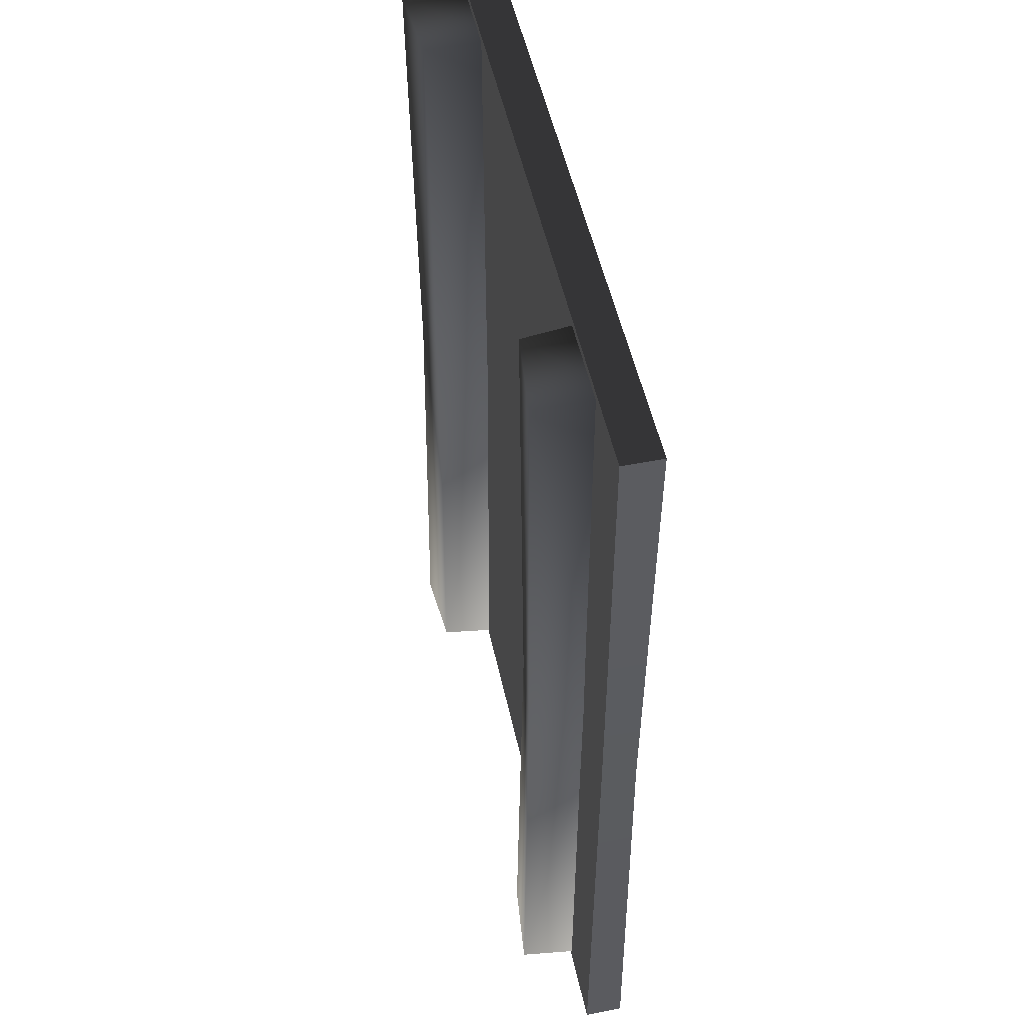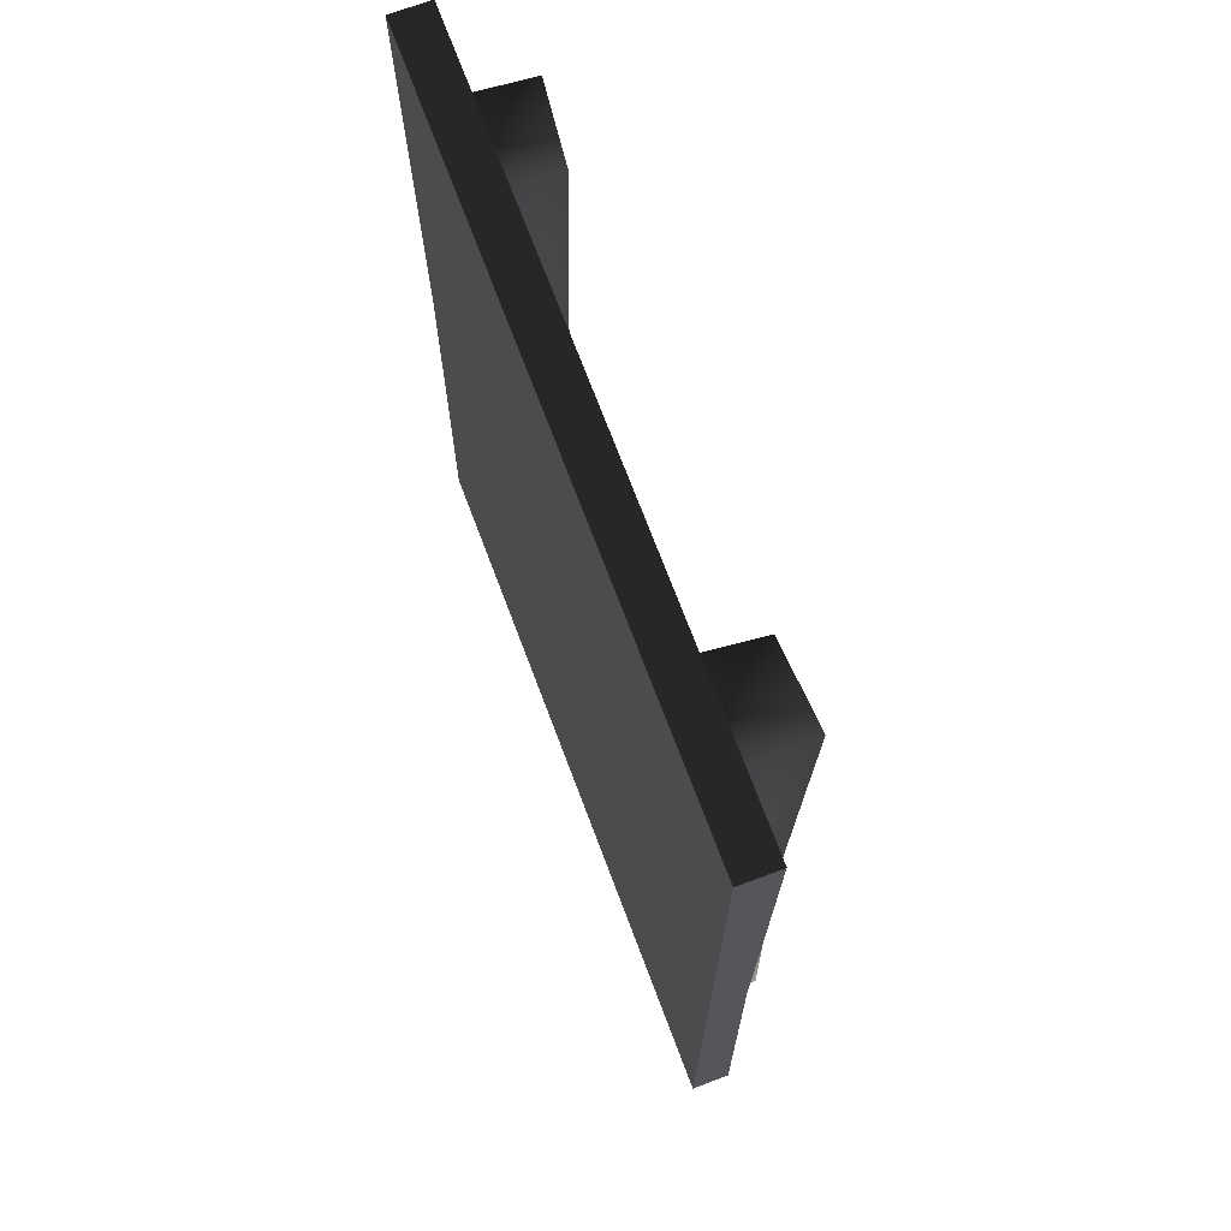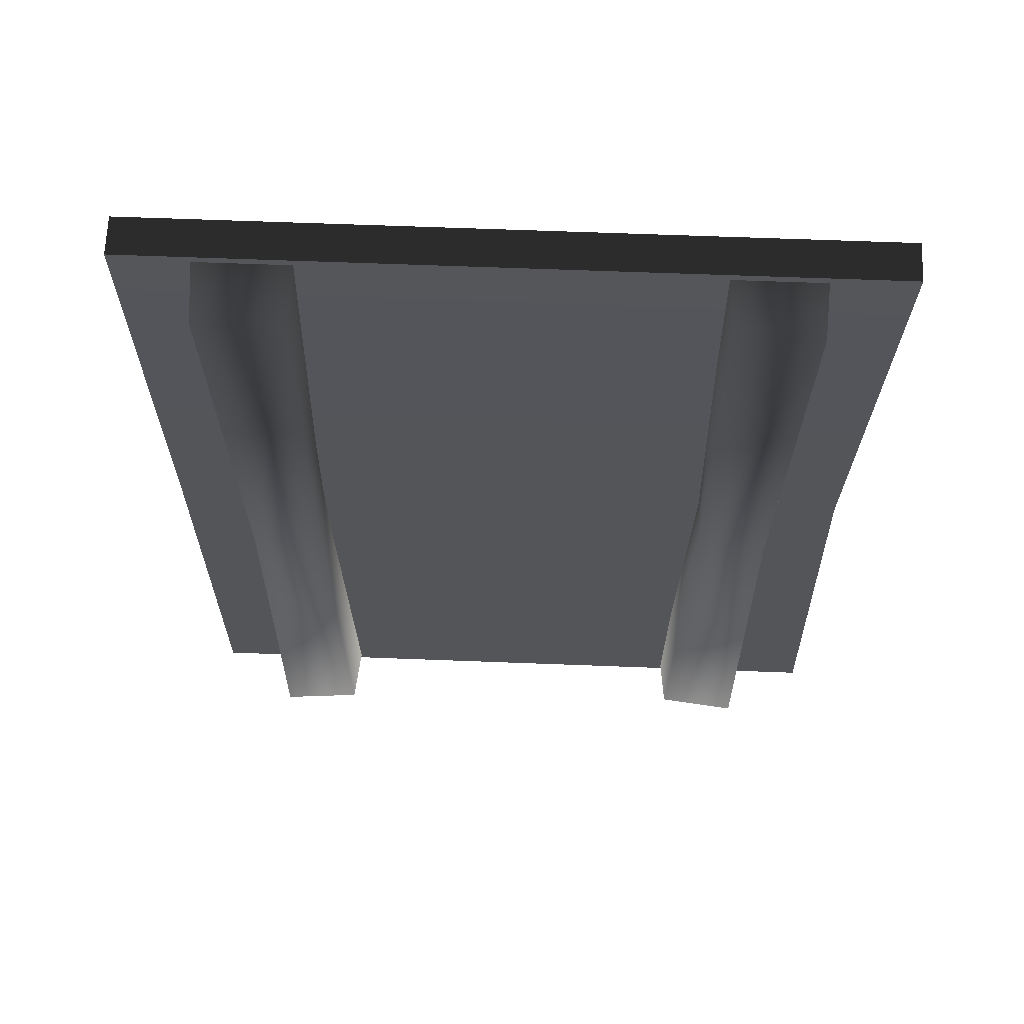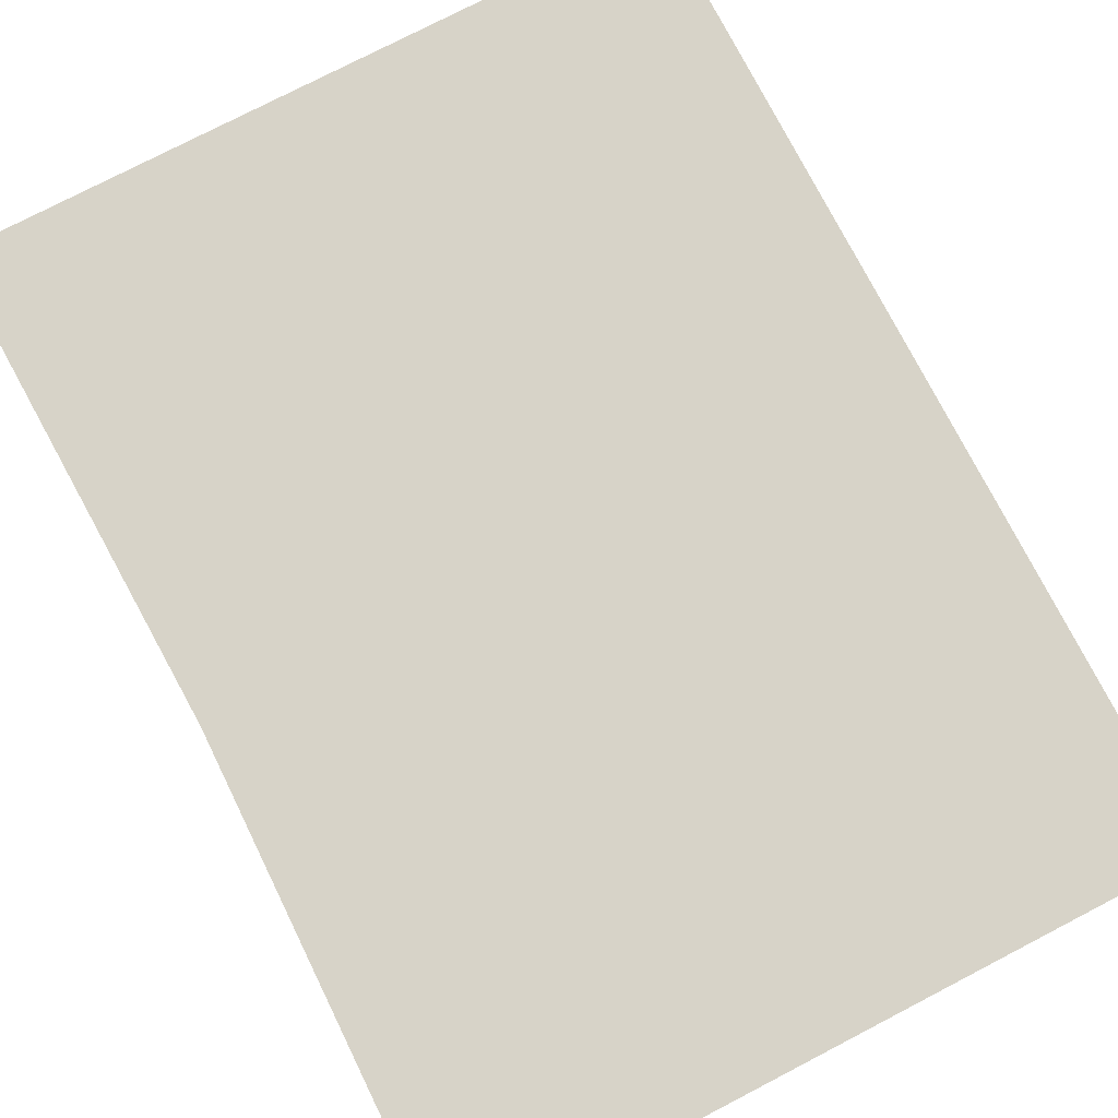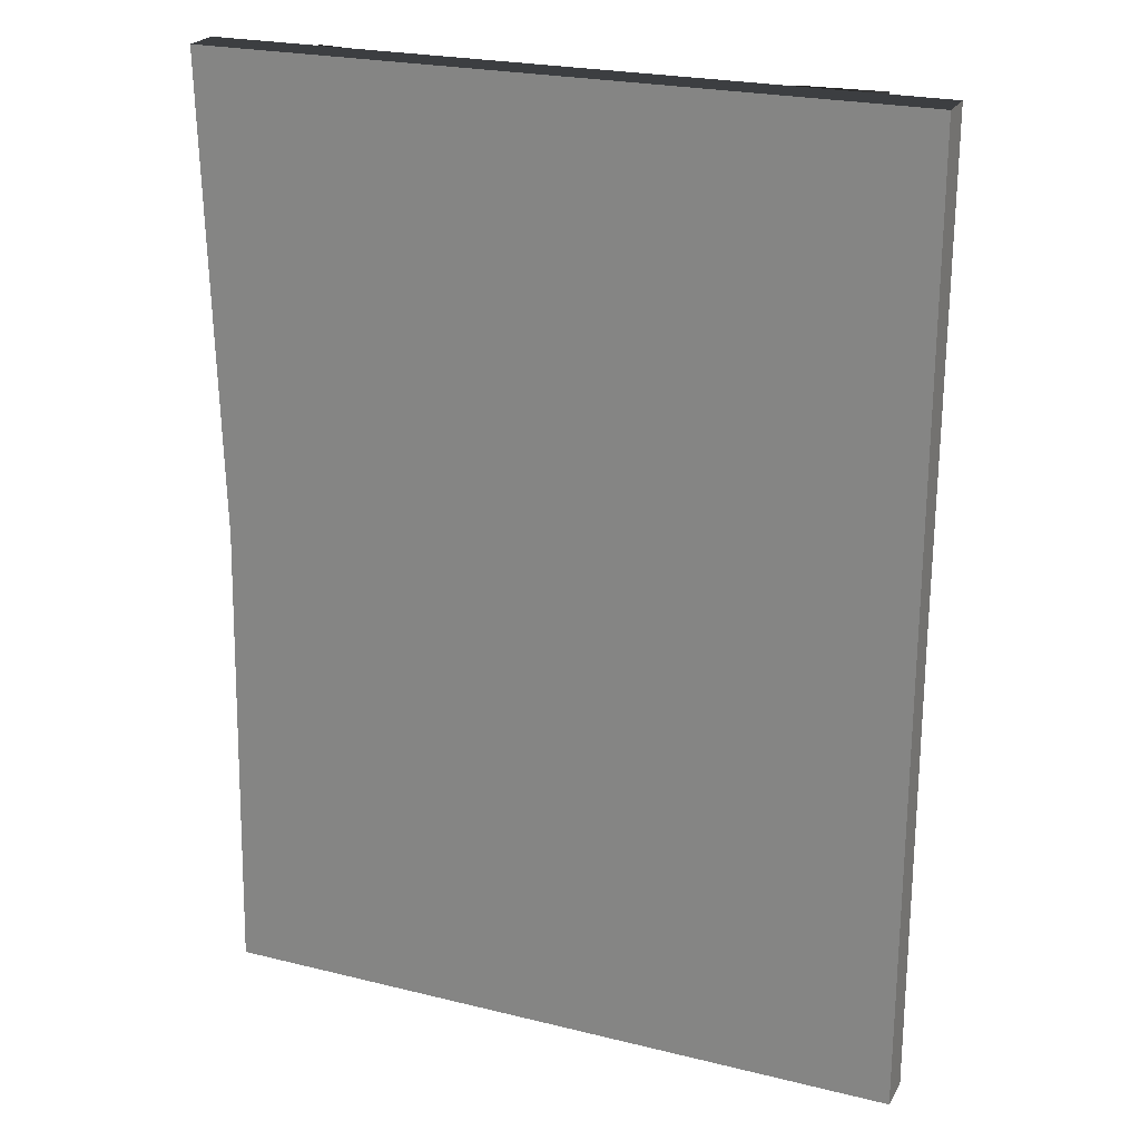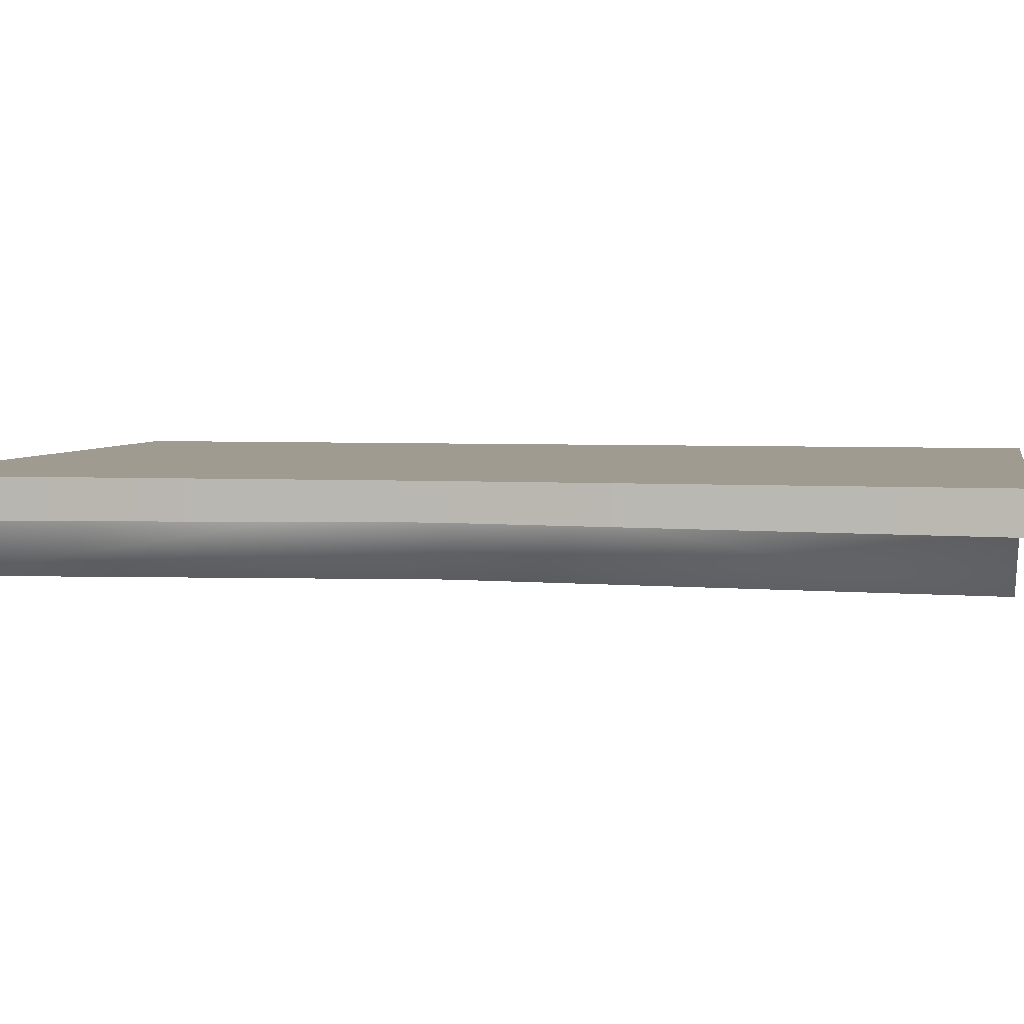
<metadata>
{"format":"obj","ext":"obj","renderer":"f3d","projection":"perspective","resolution":1024,"background":"white","views":[{"elev":51.0,"azim":77.9,"up":"+Z"},{"elev":71.9,"azim":-110.7,"up":"+Z"},{"elev":65.4,"azim":2.2,"up":"+Z"},{"elev":77.2,"azim":152.6,"up":"+Y"},{"elev":23.2,"azim":-157.3,"up":"+Z"},{"elev":4.1,"azim":101.0,"up":"+Y"}]}
</metadata>
<code>
v -5.491 1.854 14.76
v -8.196 -0.7793 14.61
v -5.715 -0.6008 14.61
v 6.329 -0.3268 -14.64
v 9.046 1.854 -14.79
v 8.81 -0.6008 -14.64
v 6.093 1.854 -14.79
v 6.329 -0.3268 14.61
v 8.959 1.854 14.76
v 6.18 1.854 14.76
v 8.81 -0.6008 14.61
v -5.479 1.854 -14.79
v -8.196 -0.7793 -14.64
v -8.432 1.854 -14.79
v -5.715 -0.6008 -14.64
v -8.009 -0.6338 0.1293
v -8.432 1.854 -14.79
v -8.196 -0.7793 -14.64
v -8.009 1.782 0.1293
v -8.419 1.854 14.76
v -8.196 -0.7793 14.61
v 6.516 -0.1813 0.1293
v 6.093 1.854 -14.79
v 6.329 -0.3268 -14.64
v 6.18 1.854 14.76
v 6.329 -0.3268 14.61
v 6.516 1.782 0.1293
v 11.01 2.311 -0.02558
v 11.38 2.311 14.96
v 11.38 1.111 14.96
v 11.38 1.111 -15.01
v 11.38 2.311 -15.01
v 11.01 1.244 -0.02558
v 0.3685 1.111 14.96
v 0.3685 2.311 14.96
v -10.64 2.311 14.96
v -10.64 1.111 14.96
v 11.38 2.311 14.96
v 11.38 1.111 14.96
v 0.3685 1.111 -15.01
v -10.64 1.111 -15.01
v -10.64 2.311 -15.01
v 11.38 2.311 -15.01
v 11.38 1.111 -15.01
v 0.3685 2.311 -15.01
v -10.64 1.111 14.96
v -10.64 2.311 14.96
v -10.64 2.311 -0.02558
v -10.64 1.244 -0.02558
v -10.64 1.111 -15.01
v -10.64 2.311 -15.01
v 8.81 -0.6008 -14.64
v 6.516 -0.1813 0.1293
v 6.329 -0.3268 -14.64
v 8.623 1.782 0.1293
v 8.81 -0.6008 14.61
v 8.623 -0.4553 0.1293
v 8.959 1.854 14.76
v 6.329 -0.3268 14.61
v 9.046 1.854 -14.79
v -5.902 1.782 0.1293
v -5.715 -0.6008 -14.64
v -5.479 1.854 -14.79
v -5.715 -0.6008 14.61
v -8.009 -0.6338 0.1293
v -5.902 -0.4553 0.1293
v -8.196 -0.7793 14.61
v -8.196 -0.7793 -14.64
v -5.491 1.854 14.76
v -10.64 1.244 -0.02558
v -10.64 1.111 -15.01
v 0.3685 1.111 -15.01
v 11.01 1.244 -0.02558
v 11.38 1.111 14.96
v 0.3685 1.111 14.96
v 0.3685 1.244 -0.02558
v 11.38 1.111 -15.01
v -10.64 1.111 14.96
v 0.3685 2.311 14.96
v 11.38 2.311 14.96
v 11.01 2.311 -0.02558
v -10.64 2.311 -0.02558
v 0.3685 2.311 -0.02558
v 0.3685 2.311 -15.01
v -10.64 2.311 -15.01
v 11.38 2.311 -15.01
v -10.64 2.311 14.96
v -8.419 1.854 14.76
g TIRISFALLBOARDWALK01
o TIRISFALLBOARDWALK010
f 1 2 3
f 4 5 6
f 5 4 7
f 8 9 10
f 9 8 11
f 12 13 14
f 13 12 15
f 16 17 18
f 17 16 19
f 16 20 19
f 20 16 21
f 22 23 24
f 25 22 26
f 22 25 27
f 23 22 27
f 28 29 30
f 31 32 28
f 28 33 31
f 30 33 28
f 34 35 36
f 36 37 34
f 38 35 34
f 34 39 38
f 40 41 42
f 43 44 40
f 40 45 43
f 42 45 40
f 46 47 48
f 48 49 46
f 50 49 48
f 48 51 50
f 52 53 54
f 55 56 57
f 56 55 58
f 53 56 59
f 56 53 57
f 53 52 57
f 52 55 57
f 55 52 60
f 61 62 63
f 64 65 66
f 65 64 67
f 62 65 68
f 65 62 66
f 62 61 66
f 61 64 66
f 64 61 69
f 70 71 72
f 73 74 75
f 75 76 73
f 72 77 73
f 73 76 72
f 72 76 70
f 70 76 75
f 75 78 70
f 79 80 81
f 82 83 84
f 84 85 82
f 81 86 84
f 84 83 81
f 81 83 79
f 79 83 82
f 82 87 79
f 2 1 88

</code>
